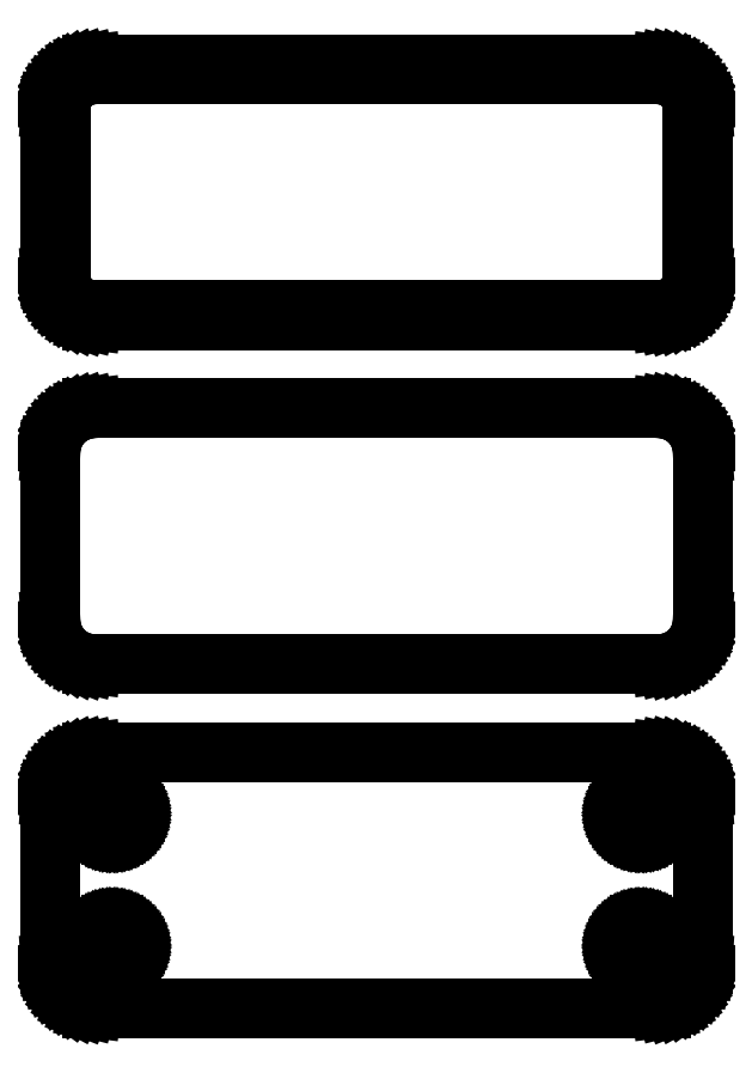
<metadata>
{"format":"dxf","ext":"dxf","renderer":"ezdxf+matplotlib","layout":"modelspace","background":"white","min_lineweight":24,"dpi":150}
</metadata>
<code>
0
SECTION
2
ENTITIES
0
LINE
8
0
10
32.94
20
102.6
11
33.55
21
102.7
0
LINE
8
0
10
33.55
20
102.7
11
34.13
21
103
0
LINE
8
0
10
34.13
20
103
11
34.68
21
103.3
0
LINE
8
0
10
34.68
20
103.3
11
35.19
21
103.6
0
LINE
8
0
10
35.19
20
103.6
11
35.64
21
104.1
0
LINE
8
0
10
35.64
20
104.1
11
36.05
21
104.6
0
LINE
8
0
10
36.05
20
104.6
11
36.38
21
105.1
0
LINE
8
0
10
36.38
20
105.1
11
36.65
21
105.7
0
LINE
8
0
10
36.65
20
105.7
11
36.84
21
106.3
0
LINE
8
0
10
36.84
20
106.3
11
36.96
21
106.9
0
LINE
8
0
10
36.96
20
106.9
11
37
21
107.5
0
LINE
8
0
10
37
20
107.5
11
37
21
126.5
0
LINE
8
0
10
37
20
126.5
11
36.96
21
127.1
0
LINE
8
0
10
36.96
20
127.1
11
36.84
21
127.7
0
LINE
8
0
10
36.84
20
127.7
11
36.65
21
128.3
0
LINE
8
0
10
36.65
20
128.3
11
36.38
21
128.9
0
LINE
8
0
10
36.38
20
128.9
11
36.05
21
129.4
0
LINE
8
0
10
36.05
20
129.4
11
35.64
21
129.9
0
LINE
8
0
10
35.64
20
129.9
11
35.19
21
130.4
0
LINE
8
0
10
35.19
20
130.4
11
34.68
21
130.7
0
LINE
8
0
10
34.68
20
130.7
11
34.13
21
131
0
LINE
8
0
10
34.13
20
131
11
33.55
21
131.3
0
LINE
8
0
10
33.55
20
131.3
11
32.94
21
131.4
0
LINE
8
0
10
32.94
20
131.4
11
32.31
21
131.5
0
LINE
8
0
10
32.31
20
131.5
11
-32.31
21
131.5
0
LINE
8
0
10
-32.31
20
131.5
11
-32.94
21
131.4
0
LINE
8
0
10
-32.94
20
131.4
11
-33.55
21
131.3
0
LINE
8
0
10
-33.55
20
131.3
11
-34.13
21
131
0
LINE
8
0
10
-34.13
20
131
11
-34.68
21
130.7
0
LINE
8
0
10
-34.68
20
130.7
11
-35.19
21
130.4
0
LINE
8
0
10
-35.19
20
130.4
11
-35.64
21
129.9
0
LINE
8
0
10
-35.64
20
129.9
11
-36.05
21
129.4
0
LINE
8
0
10
-36.05
20
129.4
11
-36.38
21
128.9
0
LINE
8
0
10
-36.38
20
128.9
11
-36.65
21
128.3
0
LINE
8
0
10
-36.65
20
128.3
11
-36.84
21
127.7
0
LINE
8
0
10
-36.84
20
127.7
11
-36.96
21
127.1
0
LINE
8
0
10
-36.96
20
127.1
11
-37
21
126.5
0
LINE
8
0
10
-37
20
126.5
11
-37
21
107.5
0
LINE
8
0
10
-37
20
107.5
11
-36.96
21
106.9
0
LINE
8
0
10
-36.96
20
106.9
11
-36.84
21
106.3
0
LINE
8
0
10
-36.84
20
106.3
11
-36.65
21
105.7
0
LINE
8
0
10
-36.65
20
105.7
11
-36.38
21
105.1
0
LINE
8
0
10
-36.38
20
105.1
11
-36.05
21
104.6
0
LINE
8
0
10
-36.05
20
104.6
11
-35.64
21
104.1
0
LINE
8
0
10
-35.64
20
104.1
11
-35.19
21
103.6
0
LINE
8
0
10
-35.19
20
103.6
11
-34.68
21
103.3
0
LINE
8
0
10
-34.68
20
103.3
11
-34.13
21
103
0
LINE
8
0
10
-34.13
20
103
11
-33.55
21
102.7
0
LINE
8
0
10
-33.55
20
102.7
11
-32.94
21
102.6
0
LINE
8
0
10
-32.94
20
102.6
11
-32.31
21
102.5
0
LINE
8
0
10
-32.31
20
102.5
11
32.31
21
102.5
0
LINE
8
0
10
32.31
20
102.5
11
32.94
21
102.6
0
LINE
8
0
10
32.94
20
63.59
11
33.55
21
63.74
0
LINE
8
0
10
33.55
20
63.74
11
34.13
21
63.98
0
LINE
8
0
10
34.13
20
63.98
11
34.68
21
64.28
0
LINE
8
0
10
34.68
20
64.28
11
35.19
21
64.65
0
LINE
8
0
10
35.19
20
64.65
11
35.64
21
65.08
0
LINE
8
0
10
35.64
20
65.08
11
36.05
21
65.56
0
LINE
8
0
10
36.05
20
65.56
11
36.38
21
66.09
0
LINE
8
0
10
36.38
20
66.09
11
36.65
21
66.66
0
LINE
8
0
10
36.65
20
66.66
11
36.84
21
67.26
0
LINE
8
0
10
36.84
20
67.26
11
36.96
21
67.87
0
LINE
8
0
10
36.96
20
67.87
11
37
21
68.5
0
LINE
8
0
10
37
20
68.5
11
37
21
87.5
0
LINE
8
0
10
37
20
87.5
11
36.96
21
88.13
0
LINE
8
0
10
36.96
20
88.13
11
36.84
21
88.74
0
LINE
8
0
10
36.84
20
88.74
11
36.65
21
89.34
0
LINE
8
0
10
36.65
20
89.34
11
36.38
21
89.91
0
LINE
8
0
10
36.38
20
89.91
11
36.05
21
90.44
0
LINE
8
0
10
36.05
20
90.44
11
35.64
21
90.92
0
LINE
8
0
10
35.64
20
90.92
11
35.19
21
91.35
0
LINE
8
0
10
35.19
20
91.35
11
34.68
21
91.72
0
LINE
8
0
10
34.68
20
91.72
11
34.13
21
92.02
0
LINE
8
0
10
34.13
20
92.02
11
33.55
21
92.26
0
LINE
8
0
10
33.55
20
92.26
11
32.94
21
92.41
0
LINE
8
0
10
32.94
20
92.41
11
32.31
21
92.49
0
LINE
8
0
10
32.31
20
92.49
11
-32.31
21
92.49
0
LINE
8
0
10
-32.31
20
92.49
11
-32.94
21
92.41
0
LINE
8
0
10
-32.94
20
92.41
11
-33.55
21
92.26
0
LINE
8
0
10
-33.55
20
92.26
11
-34.13
21
92.02
0
LINE
8
0
10
-34.13
20
92.02
11
-34.68
21
91.72
0
LINE
8
0
10
-34.68
20
91.72
11
-35.19
21
91.35
0
LINE
8
0
10
-35.19
20
91.35
11
-35.64
21
90.92
0
LINE
8
0
10
-35.64
20
90.92
11
-36.05
21
90.44
0
LINE
8
0
10
-36.05
20
90.44
11
-36.38
21
89.91
0
LINE
8
0
10
-36.38
20
89.91
11
-36.65
21
89.34
0
LINE
8
0
10
-36.65
20
89.34
11
-36.84
21
88.74
0
LINE
8
0
10
-36.84
20
88.74
11
-36.96
21
88.13
0
LINE
8
0
10
-36.96
20
88.13
11
-37
21
87.5
0
LINE
8
0
10
-37
20
87.5
11
-37
21
68.5
0
LINE
8
0
10
-37
20
68.5
11
-36.96
21
67.87
0
LINE
8
0
10
-36.96
20
67.87
11
-36.84
21
67.26
0
LINE
8
0
10
-36.84
20
67.26
11
-36.65
21
66.66
0
LINE
8
0
10
-36.65
20
66.66
11
-36.38
21
66.09
0
LINE
8
0
10
-36.38
20
66.09
11
-36.05
21
65.56
0
LINE
8
0
10
-36.05
20
65.56
11
-35.64
21
65.08
0
LINE
8
0
10
-35.64
20
65.08
11
-35.19
21
64.65
0
LINE
8
0
10
-35.19
20
64.65
11
-34.68
21
64.28
0
LINE
8
0
10
-34.68
20
64.28
11
-34.13
21
63.98
0
LINE
8
0
10
-34.13
20
63.98
11
-33.55
21
63.74
0
LINE
8
0
10
-33.55
20
63.74
11
-32.94
21
63.59
0
LINE
8
0
10
-32.94
20
63.59
11
-32.31
21
63.51
0
LINE
8
0
10
-32.31
20
63.51
11
32.31
21
63.51
0
LINE
8
0
10
32.31
20
63.51
11
32.94
21
63.59
0
LINE
8
0
10
29.85
20
83.1
11
29.55
21
83.14
0
LINE
8
0
10
29.55
20
83.14
11
29.26
21
83.22
0
LINE
8
0
10
29.26
20
83.22
11
28.98
21
83.33
0
LINE
8
0
10
28.98
20
83.33
11
28.71
21
83.47
0
LINE
8
0
10
28.71
20
83.47
11
28.47
21
83.65
0
LINE
8
0
10
28.47
20
83.65
11
28.25
21
83.86
0
LINE
8
0
10
28.25
20
83.86
11
28.06
21
84.09
0
LINE
8
0
10
28.06
20
84.09
11
27.9
21
84.34
0
LINE
8
0
10
27.9
20
84.34
11
27.77
21
84.62
0
LINE
8
0
10
27.77
20
84.62
11
27.68
21
84.9
0
LINE
8
0
10
27.68
20
84.9
11
27.62
21
85.2
0
LINE
8
0
10
27.62
20
85.2
11
27.6
21
85.5
0
LINE
8
0
10
27.6
20
85.5
11
27.62
21
85.8
0
LINE
8
0
10
27.62
20
85.8
11
27.68
21
86.1
0
LINE
8
0
10
27.68
20
86.1
11
27.77
21
86.38
0
LINE
8
0
10
27.77
20
86.38
11
27.9
21
86.66
0
LINE
8
0
10
27.9
20
86.66
11
28.06
21
86.91
0
LINE
8
0
10
28.06
20
86.91
11
28.25
21
87.14
0
LINE
8
0
10
28.25
20
87.14
11
28.47
21
87.35
0
LINE
8
0
10
28.47
20
87.35
11
28.71
21
87.53
0
LINE
8
0
10
28.71
20
87.53
11
28.98
21
87.67
0
LINE
8
0
10
28.98
20
87.67
11
29.26
21
87.78
0
LINE
8
0
10
29.26
20
87.78
11
29.55
21
87.86
0
LINE
8
0
10
29.55
20
87.86
11
29.85
21
87.9
0
LINE
8
0
10
29.85
20
87.9
11
30.15
21
87.9
0
LINE
8
0
10
30.15
20
87.9
11
30.45
21
87.86
0
LINE
8
0
10
30.45
20
87.86
11
30.74
21
87.78
0
LINE
8
0
10
30.74
20
87.78
11
31.02
21
87.67
0
LINE
8
0
10
31.02
20
87.67
11
31.29
21
87.53
0
LINE
8
0
10
31.29
20
87.53
11
31.53
21
87.35
0
LINE
8
0
10
31.53
20
87.35
11
31.75
21
87.14
0
LINE
8
0
10
31.75
20
87.14
11
31.94
21
86.91
0
LINE
8
0
10
31.94
20
86.91
11
32.1
21
86.66
0
LINE
8
0
10
32.1
20
86.66
11
32.23
21
86.38
0
LINE
8
0
10
32.23
20
86.38
11
32.32
21
86.1
0
LINE
8
0
10
32.32
20
86.1
11
32.38
21
85.8
0
LINE
8
0
10
32.38
20
85.8
11
32.4
21
85.5
0
LINE
8
0
10
32.4
20
85.5
11
32.38
21
85.2
0
LINE
8
0
10
32.38
20
85.2
11
32.32
21
84.9
0
LINE
8
0
10
32.32
20
84.9
11
32.23
21
84.62
0
LINE
8
0
10
32.23
20
84.62
11
32.1
21
84.34
0
LINE
8
0
10
32.1
20
84.34
11
31.94
21
84.09
0
LINE
8
0
10
31.94
20
84.09
11
31.75
21
83.86
0
LINE
8
0
10
31.75
20
83.86
11
31.53
21
83.65
0
LINE
8
0
10
31.53
20
83.65
11
31.29
21
83.47
0
LINE
8
0
10
31.29
20
83.47
11
31.02
21
83.33
0
LINE
8
0
10
31.02
20
83.33
11
30.74
21
83.22
0
LINE
8
0
10
30.74
20
83.22
11
30.45
21
83.14
0
LINE
8
0
10
30.45
20
83.14
11
30.15
21
83.1
0
LINE
8
0
10
30.15
20
83.1
11
29.85
21
83.1
0
LINE
8
0
10
-30.15
20
83.1
11
-30.45
21
83.14
0
LINE
8
0
10
-30.45
20
83.14
11
-30.74
21
83.22
0
LINE
8
0
10
-30.74
20
83.22
11
-31.02
21
83.33
0
LINE
8
0
10
-31.02
20
83.33
11
-31.29
21
83.47
0
LINE
8
0
10
-31.29
20
83.47
11
-31.53
21
83.65
0
LINE
8
0
10
-31.53
20
83.65
11
-31.75
21
83.86
0
LINE
8
0
10
-31.75
20
83.86
11
-31.94
21
84.09
0
LINE
8
0
10
-31.94
20
84.09
11
-32.1
21
84.34
0
LINE
8
0
10
-32.1
20
84.34
11
-32.23
21
84.62
0
LINE
8
0
10
-32.23
20
84.62
11
-32.32
21
84.9
0
LINE
8
0
10
-32.32
20
84.9
11
-32.38
21
85.2
0
LINE
8
0
10
-32.38
20
85.2
11
-32.4
21
85.5
0
LINE
8
0
10
-32.4
20
85.5
11
-32.38
21
85.8
0
LINE
8
0
10
-32.38
20
85.8
11
-32.32
21
86.1
0
LINE
8
0
10
-32.32
20
86.1
11
-32.23
21
86.38
0
LINE
8
0
10
-32.23
20
86.38
11
-32.1
21
86.66
0
LINE
8
0
10
-32.1
20
86.66
11
-31.94
21
86.91
0
LINE
8
0
10
-31.94
20
86.91
11
-31.75
21
87.14
0
LINE
8
0
10
-31.75
20
87.14
11
-31.53
21
87.35
0
LINE
8
0
10
-31.53
20
87.35
11
-31.29
21
87.53
0
LINE
8
0
10
-31.29
20
87.53
11
-31.02
21
87.67
0
LINE
8
0
10
-31.02
20
87.67
11
-30.74
21
87.78
0
LINE
8
0
10
-30.74
20
87.78
11
-30.45
21
87.86
0
LINE
8
0
10
-30.45
20
87.86
11
-30.15
21
87.9
0
LINE
8
0
10
-30.15
20
87.9
11
-29.85
21
87.9
0
LINE
8
0
10
-29.85
20
87.9
11
-29.55
21
87.86
0
LINE
8
0
10
-29.55
20
87.86
11
-29.26
21
87.78
0
LINE
8
0
10
-29.26
20
87.78
11
-28.98
21
87.67
0
LINE
8
0
10
-28.98
20
87.67
11
-28.71
21
87.53
0
LINE
8
0
10
-28.71
20
87.53
11
-28.47
21
87.35
0
LINE
8
0
10
-28.47
20
87.35
11
-28.25
21
87.14
0
LINE
8
0
10
-28.25
20
87.14
11
-28.06
21
86.91
0
LINE
8
0
10
-28.06
20
86.91
11
-27.9
21
86.66
0
LINE
8
0
10
-27.9
20
86.66
11
-27.77
21
86.38
0
LINE
8
0
10
-27.77
20
86.38
11
-27.68
21
86.1
0
LINE
8
0
10
-27.68
20
86.1
11
-27.62
21
85.8
0
LINE
8
0
10
-27.62
20
85.8
11
-27.6
21
85.5
0
LINE
8
0
10
-27.6
20
85.5
11
-27.62
21
85.2
0
LINE
8
0
10
-27.62
20
85.2
11
-27.68
21
84.9
0
LINE
8
0
10
-27.68
20
84.9
11
-27.77
21
84.62
0
LINE
8
0
10
-27.77
20
84.62
11
-27.9
21
84.34
0
LINE
8
0
10
-27.9
20
84.34
11
-28.06
21
84.09
0
LINE
8
0
10
-28.06
20
84.09
11
-28.25
21
83.86
0
LINE
8
0
10
-28.25
20
83.86
11
-28.47
21
83.65
0
LINE
8
0
10
-28.47
20
83.65
11
-28.71
21
83.47
0
LINE
8
0
10
-28.71
20
83.47
11
-28.98
21
83.33
0
LINE
8
0
10
-28.98
20
83.33
11
-29.26
21
83.22
0
LINE
8
0
10
-29.26
20
83.22
11
-29.55
21
83.14
0
LINE
8
0
10
-29.55
20
83.14
11
-29.85
21
83.1
0
LINE
8
0
10
-29.85
20
83.1
11
-30.15
21
83.1
0
LINE
8
0
10
-30.15
20
68.1
11
-30.45
21
68.14
0
LINE
8
0
10
-30.45
20
68.14
11
-30.74
21
68.22
0
LINE
8
0
10
-30.74
20
68.22
11
-31.02
21
68.33
0
LINE
8
0
10
-31.02
20
68.33
11
-31.29
21
68.47
0
LINE
8
0
10
-31.29
20
68.47
11
-31.53
21
68.65
0
LINE
8
0
10
-31.53
20
68.65
11
-31.75
21
68.86
0
LINE
8
0
10
-31.75
20
68.86
11
-31.94
21
69.09
0
LINE
8
0
10
-31.94
20
69.09
11
-32.1
21
69.34
0
LINE
8
0
10
-32.1
20
69.34
11
-32.23
21
69.62
0
LINE
8
0
10
-32.23
20
69.62
11
-32.32
21
69.9
0
LINE
8
0
10
-32.32
20
69.9
11
-32.38
21
70.2
0
LINE
8
0
10
-32.38
20
70.2
11
-32.4
21
70.5
0
LINE
8
0
10
-32.4
20
70.5
11
-32.38
21
70.8
0
LINE
8
0
10
-32.38
20
70.8
11
-32.32
21
71.1
0
LINE
8
0
10
-32.32
20
71.1
11
-32.23
21
71.38
0
LINE
8
0
10
-32.23
20
71.38
11
-32.1
21
71.66
0
LINE
8
0
10
-32.1
20
71.66
11
-31.94
21
71.91
0
LINE
8
0
10
-31.94
20
71.91
11
-31.75
21
72.14
0
LINE
8
0
10
-31.75
20
72.14
11
-31.53
21
72.35
0
LINE
8
0
10
-31.53
20
72.35
11
-31.29
21
72.53
0
LINE
8
0
10
-31.29
20
72.53
11
-31.02
21
72.67
0
LINE
8
0
10
-31.02
20
72.67
11
-30.74
21
72.78
0
LINE
8
0
10
-30.74
20
72.78
11
-30.45
21
72.86
0
LINE
8
0
10
-30.45
20
72.86
11
-30.15
21
72.9
0
LINE
8
0
10
-30.15
20
72.9
11
-29.85
21
72.9
0
LINE
8
0
10
-29.85
20
72.9
11
-29.55
21
72.86
0
LINE
8
0
10
-29.55
20
72.86
11
-29.26
21
72.78
0
LINE
8
0
10
-29.26
20
72.78
11
-28.98
21
72.67
0
LINE
8
0
10
-28.98
20
72.67
11
-28.71
21
72.53
0
LINE
8
0
10
-28.71
20
72.53
11
-28.47
21
72.35
0
LINE
8
0
10
-28.47
20
72.35
11
-28.25
21
72.14
0
LINE
8
0
10
-28.25
20
72.14
11
-28.06
21
71.91
0
LINE
8
0
10
-28.06
20
71.91
11
-27.9
21
71.66
0
LINE
8
0
10
-27.9
20
71.66
11
-27.77
21
71.38
0
LINE
8
0
10
-27.77
20
71.38
11
-27.68
21
71.1
0
LINE
8
0
10
-27.68
20
71.1
11
-27.62
21
70.8
0
LINE
8
0
10
-27.62
20
70.8
11
-27.6
21
70.5
0
LINE
8
0
10
-27.6
20
70.5
11
-27.62
21
70.2
0
LINE
8
0
10
-27.62
20
70.2
11
-27.68
21
69.9
0
LINE
8
0
10
-27.68
20
69.9
11
-27.77
21
69.62
0
LINE
8
0
10
-27.77
20
69.62
11
-27.9
21
69.34
0
LINE
8
0
10
-27.9
20
69.34
11
-28.06
21
69.09
0
LINE
8
0
10
-28.06
20
69.09
11
-28.25
21
68.86
0
LINE
8
0
10
-28.25
20
68.86
11
-28.47
21
68.65
0
LINE
8
0
10
-28.47
20
68.65
11
-28.71
21
68.47
0
LINE
8
0
10
-28.71
20
68.47
11
-28.98
21
68.33
0
LINE
8
0
10
-28.98
20
68.33
11
-29.26
21
68.22
0
LINE
8
0
10
-29.26
20
68.22
11
-29.55
21
68.14
0
LINE
8
0
10
-29.55
20
68.14
11
-29.85
21
68.1
0
LINE
8
0
10
-29.85
20
68.1
11
-30.15
21
68.1
0
LINE
8
0
10
29.85
20
68.1
11
29.55
21
68.14
0
LINE
8
0
10
29.55
20
68.14
11
29.26
21
68.22
0
LINE
8
0
10
29.26
20
68.22
11
28.98
21
68.33
0
LINE
8
0
10
28.98
20
68.33
11
28.71
21
68.47
0
LINE
8
0
10
28.71
20
68.47
11
28.47
21
68.65
0
LINE
8
0
10
28.47
20
68.65
11
28.25
21
68.86
0
LINE
8
0
10
28.25
20
68.86
11
28.06
21
69.09
0
LINE
8
0
10
28.06
20
69.09
11
27.9
21
69.34
0
LINE
8
0
10
27.9
20
69.34
11
27.77
21
69.62
0
LINE
8
0
10
27.77
20
69.62
11
27.68
21
69.9
0
LINE
8
0
10
27.68
20
69.9
11
27.62
21
70.2
0
LINE
8
0
10
27.62
20
70.2
11
27.6
21
70.5
0
LINE
8
0
10
27.6
20
70.5
11
27.62
21
70.8
0
LINE
8
0
10
27.62
20
70.8
11
27.68
21
71.1
0
LINE
8
0
10
27.68
20
71.1
11
27.77
21
71.38
0
LINE
8
0
10
27.77
20
71.38
11
27.9
21
71.66
0
LINE
8
0
10
27.9
20
71.66
11
28.06
21
71.91
0
LINE
8
0
10
28.06
20
71.91
11
28.25
21
72.14
0
LINE
8
0
10
28.25
20
72.14
11
28.47
21
72.35
0
LINE
8
0
10
28.47
20
72.35
11
28.71
21
72.53
0
LINE
8
0
10
28.71
20
72.53
11
28.98
21
72.67
0
LINE
8
0
10
28.98
20
72.67
11
29.26
21
72.78
0
LINE
8
0
10
29.26
20
72.78
11
29.55
21
72.86
0
LINE
8
0
10
29.55
20
72.86
11
29.85
21
72.9
0
LINE
8
0
10
29.85
20
72.9
11
30.15
21
72.9
0
LINE
8
0
10
30.15
20
72.9
11
30.45
21
72.86
0
LINE
8
0
10
30.45
20
72.86
11
30.74
21
72.78
0
LINE
8
0
10
30.74
20
72.78
11
31.02
21
72.67
0
LINE
8
0
10
31.02
20
72.67
11
31.29
21
72.53
0
LINE
8
0
10
31.29
20
72.53
11
31.53
21
72.35
0
LINE
8
0
10
31.53
20
72.35
11
31.75
21
72.14
0
LINE
8
0
10
31.75
20
72.14
11
31.94
21
71.91
0
LINE
8
0
10
31.94
20
71.91
11
32.1
21
71.66
0
LINE
8
0
10
32.1
20
71.66
11
32.23
21
71.38
0
LINE
8
0
10
32.23
20
71.38
11
32.32
21
71.1
0
LINE
8
0
10
32.32
20
71.1
11
32.38
21
70.8
0
LINE
8
0
10
32.38
20
70.8
11
32.4
21
70.5
0
LINE
8
0
10
32.4
20
70.5
11
32.38
21
70.2
0
LINE
8
0
10
32.38
20
70.2
11
32.32
21
69.9
0
LINE
8
0
10
32.32
20
69.9
11
32.23
21
69.62
0
LINE
8
0
10
32.23
20
69.62
11
32.1
21
69.34
0
LINE
8
0
10
32.1
20
69.34
11
31.94
21
69.09
0
LINE
8
0
10
31.94
20
69.09
11
31.75
21
68.86
0
LINE
8
0
10
31.75
20
68.86
11
31.53
21
68.65
0
LINE
8
0
10
31.53
20
68.65
11
31.29
21
68.47
0
LINE
8
0
10
31.29
20
68.47
11
31.02
21
68.33
0
LINE
8
0
10
31.02
20
68.33
11
30.74
21
68.22
0
LINE
8
0
10
30.74
20
68.22
11
30.45
21
68.14
0
LINE
8
0
10
30.45
20
68.14
11
30.15
21
68.1
0
LINE
8
0
10
30.15
20
68.1
11
29.85
21
68.1
0
LINE
8
0
10
-32.31
20
170.5
11
-32.94
21
170.4
0
LINE
8
0
10
-32.94
20
170.4
11
-33.55
21
170.3
0
LINE
8
0
10
-33.55
20
170.3
11
-34.13
21
170
0
LINE
8
0
10
-34.13
20
170
11
-34.68
21
169.7
0
LINE
8
0
10
-34.68
20
169.7
11
-35.19
21
169.4
0
LINE
8
0
10
-35.19
20
169.4
11
-35.64
21
168.9
0
LINE
8
0
10
-35.64
20
168.9
11
-36.05
21
168.4
0
LINE
8
0
10
-36.05
20
168.4
11
-36.38
21
167.9
0
LINE
8
0
10
-36.38
20
167.9
11
-36.65
21
167.3
0
LINE
8
0
10
-36.65
20
167.3
11
-36.84
21
166.7
0
LINE
8
0
10
-36.84
20
166.7
11
-36.96
21
166.1
0
LINE
8
0
10
-36.96
20
166.1
11
-37
21
165.5
0
LINE
8
0
10
-37
20
165.5
11
-37
21
146.5
0
LINE
8
0
10
-37
20
146.5
11
-36.96
21
145.9
0
LINE
8
0
10
-36.96
20
145.9
11
-36.84
21
145.3
0
LINE
8
0
10
-36.84
20
145.3
11
-36.65
21
144.7
0
LINE
8
0
10
-36.65
20
144.7
11
-36.38
21
144.1
0
LINE
8
0
10
-36.38
20
144.1
11
-36.05
21
143.6
0
LINE
8
0
10
-36.05
20
143.6
11
-35.64
21
143.1
0
LINE
8
0
10
-35.64
20
143.1
11
-35.19
21
142.6
0
LINE
8
0
10
-35.19
20
142.6
11
-34.68
21
142.3
0
LINE
8
0
10
-34.68
20
142.3
11
-34.13
21
142
0
LINE
8
0
10
-34.13
20
142
11
-33.55
21
141.7
0
LINE
8
0
10
-33.55
20
141.7
11
-32.94
21
141.6
0
LINE
8
0
10
-32.94
20
141.6
11
-32.31
21
141.5
0
LINE
8
0
10
-32.31
20
141.5
11
32.31
21
141.5
0
LINE
8
0
10
32.31
20
141.5
11
32.94
21
141.6
0
LINE
8
0
10
32.94
20
141.6
11
33.55
21
141.7
0
LINE
8
0
10
33.55
20
141.7
11
34.13
21
142
0
LINE
8
0
10
34.13
20
142
11
34.68
21
142.3
0
LINE
8
0
10
34.68
20
142.3
11
35.19
21
142.6
0
LINE
8
0
10
35.19
20
142.6
11
35.64
21
143.1
0
LINE
8
0
10
35.64
20
143.1
11
36.05
21
143.6
0
LINE
8
0
10
36.05
20
143.6
11
36.38
21
144.1
0
LINE
8
0
10
36.38
20
144.1
11
36.65
21
144.7
0
LINE
8
0
10
36.65
20
144.7
11
36.84
21
145.3
0
LINE
8
0
10
36.84
20
145.3
11
36.96
21
145.9
0
LINE
8
0
10
36.96
20
145.9
11
37
21
146.5
0
LINE
8
0
10
37
20
146.5
11
37
21
165.5
0
LINE
8
0
10
37
20
165.5
11
36.96
21
166.1
0
LINE
8
0
10
36.96
20
166.1
11
36.84
21
166.7
0
LINE
8
0
10
36.84
20
166.7
11
36.65
21
167.3
0
LINE
8
0
10
36.65
20
167.3
11
36.38
21
167.9
0
LINE
8
0
10
36.38
20
167.9
11
36.05
21
168.4
0
LINE
8
0
10
36.05
20
168.4
11
35.64
21
168.9
0
LINE
8
0
10
35.64
20
168.9
11
35.19
21
169.4
0
LINE
8
0
10
35.19
20
169.4
11
34.68
21
169.7
0
LINE
8
0
10
34.68
20
169.7
11
34.13
21
170
0
LINE
8
0
10
34.13
20
170
11
33.55
21
170.3
0
LINE
8
0
10
33.55
20
170.3
11
32.94
21
170.4
0
LINE
8
0
10
32.94
20
170.4
11
32.31
21
170.5
0
LINE
8
0
10
32.31
20
170.5
11
-32.31
21
170.5
0
LINE
8
0
10
33.65
20
169
11
34.08
21
168.8
0
LINE
8
0
10
34.08
20
168.8
11
34.47
21
168.5
0
LINE
8
0
10
34.47
20
168.5
11
34.82
21
168.2
0
LINE
8
0
10
34.82
20
168.2
11
35.13
21
167.8
0
LINE
8
0
10
35.13
20
167.8
11
35.39
21
167.4
0
LINE
8
0
10
35.39
20
167.4
11
35.6
21
166.9
0
LINE
8
0
10
35.6
20
166.9
11
35.75
21
166.5
0
LINE
8
0
10
35.75
20
166.5
11
35.84
21
166
0
LINE
8
0
10
35.84
20
166
11
35.87
21
165.5
0
LINE
8
0
10
35.87
20
165.5
11
35.87
21
146.5
0
LINE
8
0
10
35.87
20
146.5
11
35.84
21
146
0
LINE
8
0
10
35.84
20
146
11
35.75
21
145.5
0
LINE
8
0
10
35.75
20
145.5
11
35.6
21
145.1
0
LINE
8
0
10
35.6
20
145.1
11
35.39
21
144.6
0
LINE
8
0
10
35.39
20
144.6
11
35.13
21
144.2
0
LINE
8
0
10
35.13
20
144.2
11
34.82
21
143.8
0
LINE
8
0
10
34.82
20
143.8
11
34.47
21
143.5
0
LINE
8
0
10
34.47
20
143.5
11
34.08
21
143.2
0
LINE
8
0
10
34.08
20
143.2
11
33.65
21
143
0
LINE
8
0
10
33.65
20
143
11
33.2
21
142.8
0
LINE
8
0
10
33.2
20
142.8
11
32.73
21
142.7
0
LINE
8
0
10
32.73
20
142.7
11
32.24
21
142.6
0
LINE
8
0
10
32.24
20
142.6
11
-32.24
21
142.6
0
LINE
8
0
10
-32.24
20
142.6
11
-32.73
21
142.7
0
LINE
8
0
10
-32.73
20
142.7
11
-33.2
21
142.8
0
LINE
8
0
10
-33.2
20
142.8
11
-33.65
21
143
0
LINE
8
0
10
-33.65
20
143
11
-34.08
21
143.2
0
LINE
8
0
10
-34.08
20
143.2
11
-34.47
21
143.5
0
LINE
8
0
10
-34.47
20
143.5
11
-34.82
21
143.8
0
LINE
8
0
10
-34.82
20
143.8
11
-35.13
21
144.2
0
LINE
8
0
10
-35.13
20
144.2
11
-35.39
21
144.6
0
LINE
8
0
10
-35.39
20
144.6
11
-35.6
21
145.1
0
LINE
8
0
10
-35.6
20
145.1
11
-35.75
21
145.5
0
LINE
8
0
10
-35.75
20
145.5
11
-35.84
21
146
0
LINE
8
0
10
-35.84
20
146
11
-35.87
21
146.5
0
LINE
8
0
10
-35.87
20
146.5
11
-35.87
21
165.5
0
LINE
8
0
10
-35.87
20
165.5
11
-35.84
21
166
0
LINE
8
0
10
-35.84
20
166
11
-35.75
21
166.5
0
LINE
8
0
10
-35.75
20
166.5
11
-35.6
21
166.9
0
LINE
8
0
10
-35.6
20
166.9
11
-35.39
21
167.4
0
LINE
8
0
10
-35.39
20
167.4
11
-35.13
21
167.8
0
LINE
8
0
10
-35.13
20
167.8
11
-34.82
21
168.2
0
LINE
8
0
10
-34.82
20
168.2
11
-34.47
21
168.5
0
LINE
8
0
10
-34.47
20
168.5
11
-34.08
21
168.8
0
LINE
8
0
10
-34.08
20
168.8
11
-33.65
21
169
0
LINE
8
0
10
-33.65
20
169
11
-33.2
21
169.2
0
LINE
8
0
10
-33.2
20
169.2
11
-32.73
21
169.3
0
LINE
8
0
10
-32.73
20
169.3
11
-32.24
21
169.4
0
LINE
8
0
10
-32.24
20
169.4
11
32.24
21
169.4
0
LINE
8
0
10
32.24
20
169.4
11
32.73
21
169.3
0
LINE
8
0
10
32.73
20
169.3
11
33.2
21
169.2
0
LINE
8
0
10
33.2
20
169.2
11
33.65
21
169
0
ENDSEC
0
EOF

</code>
